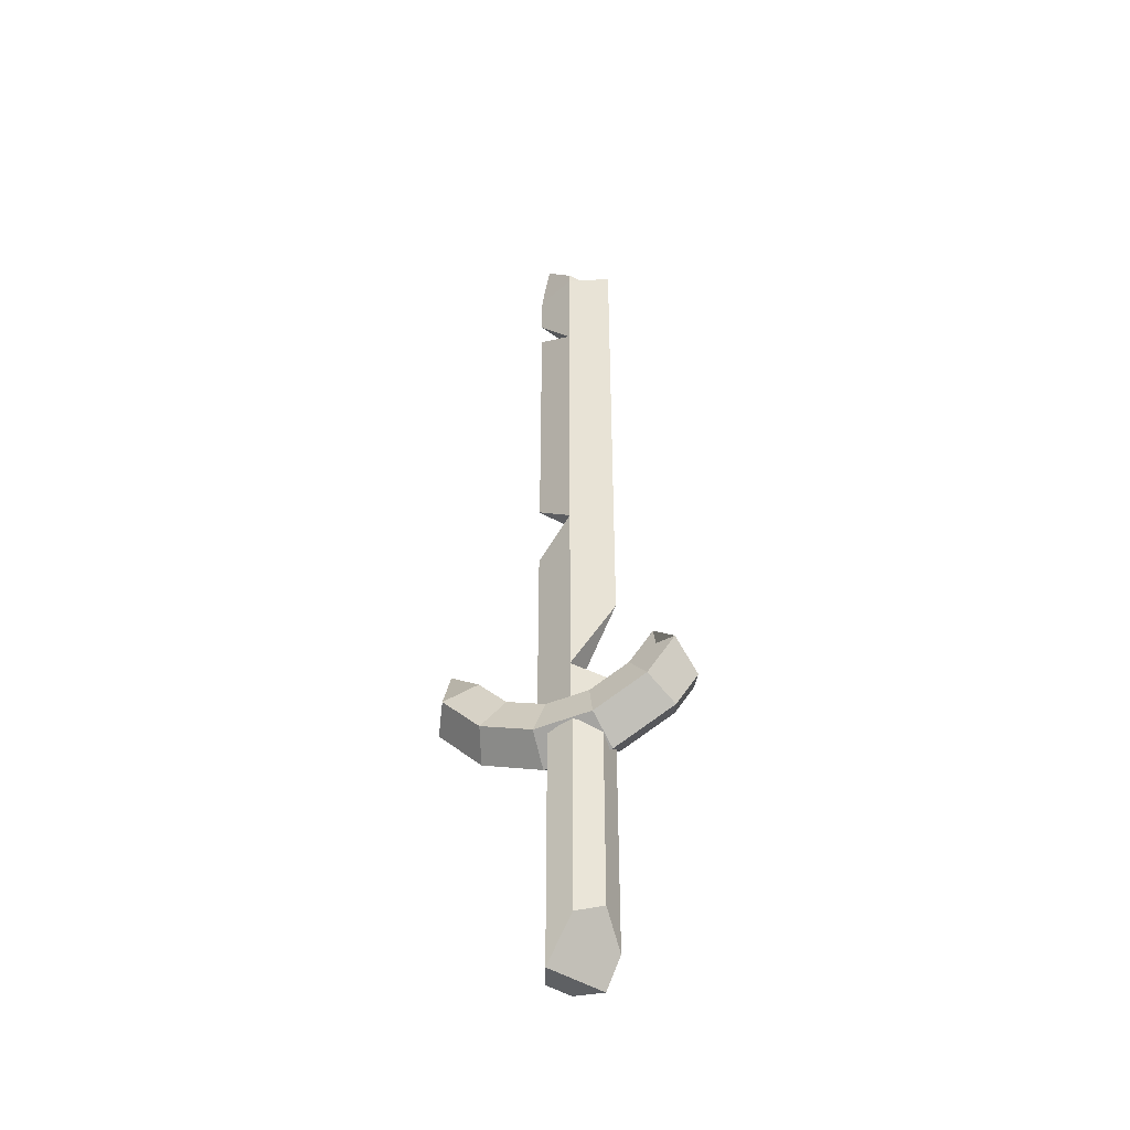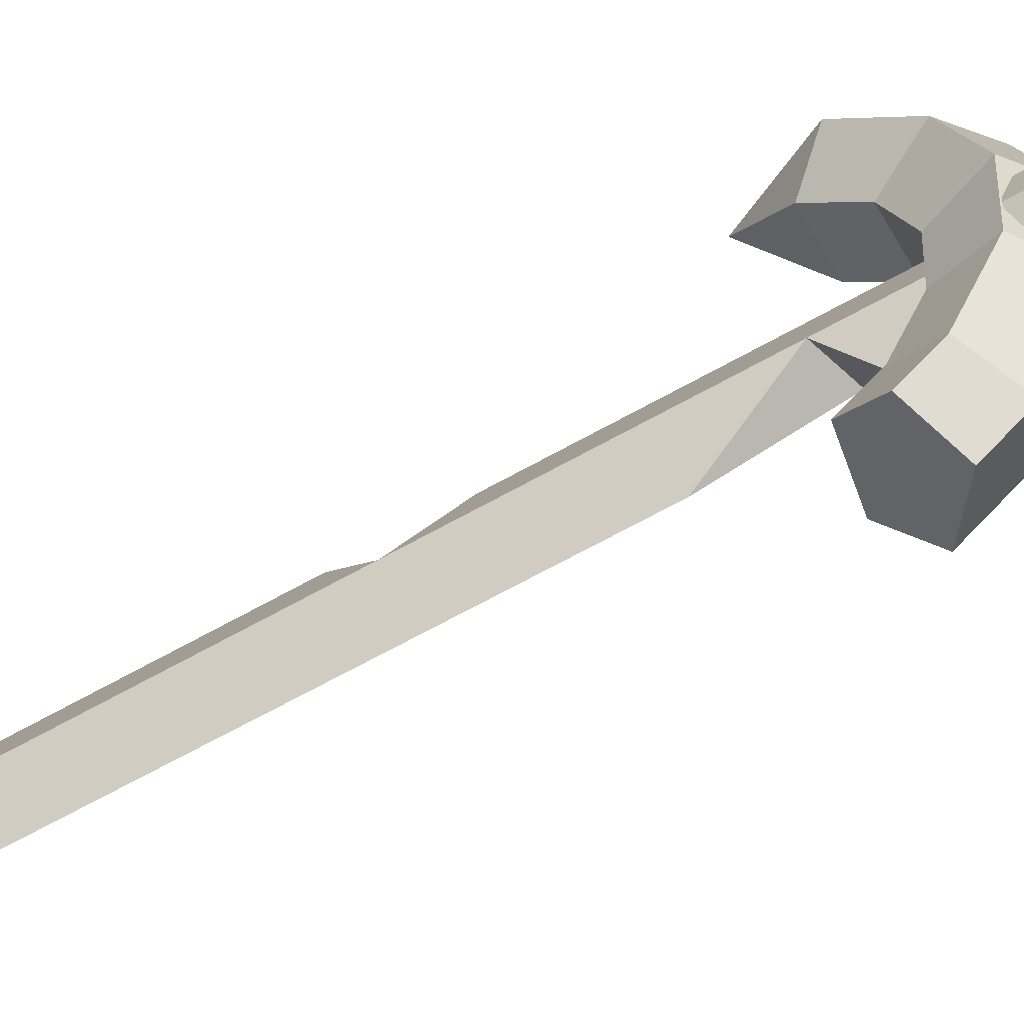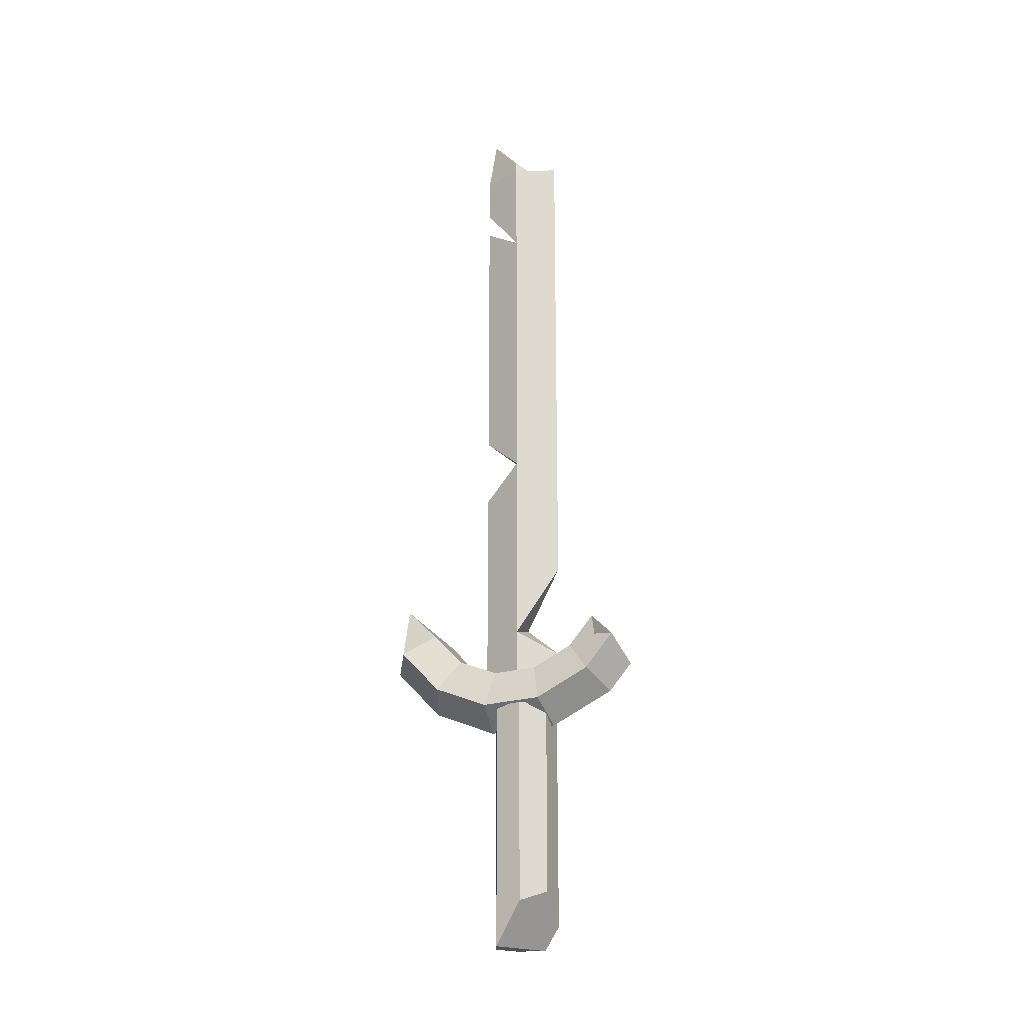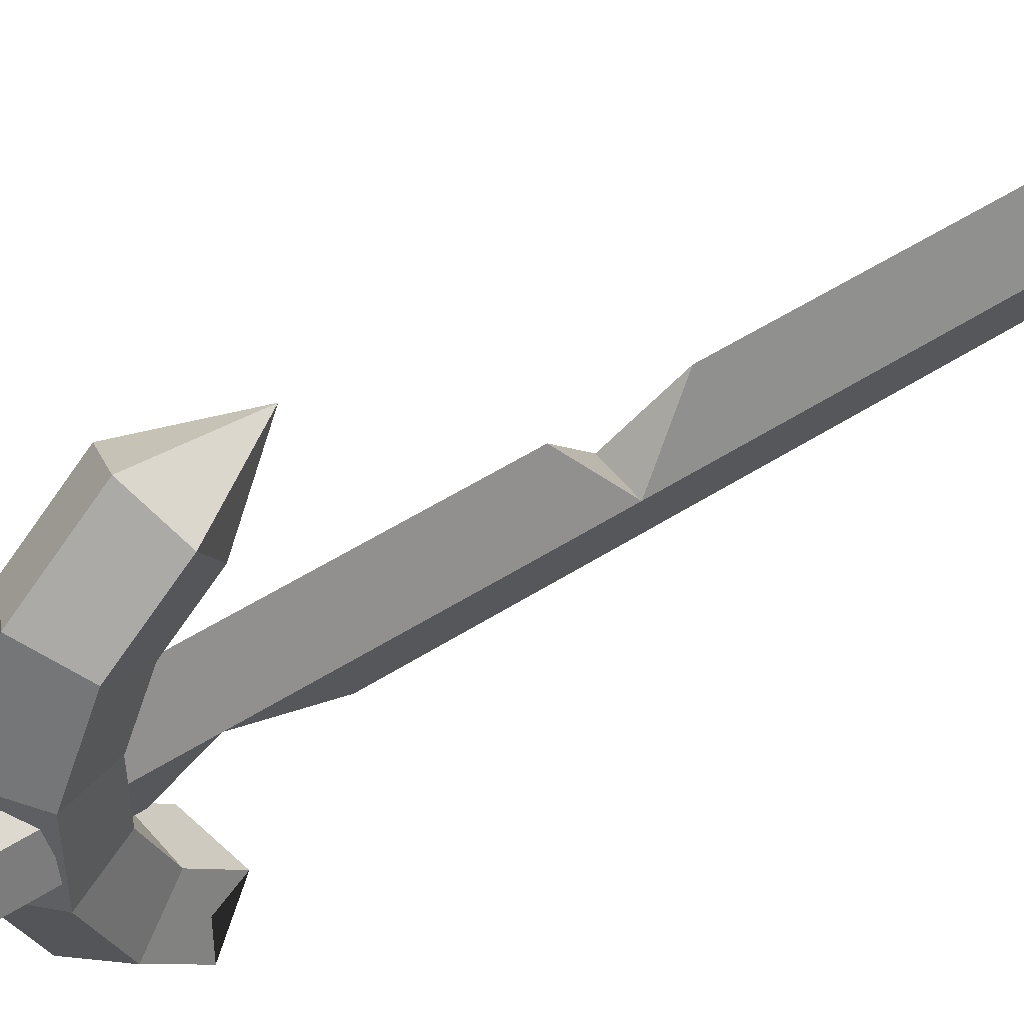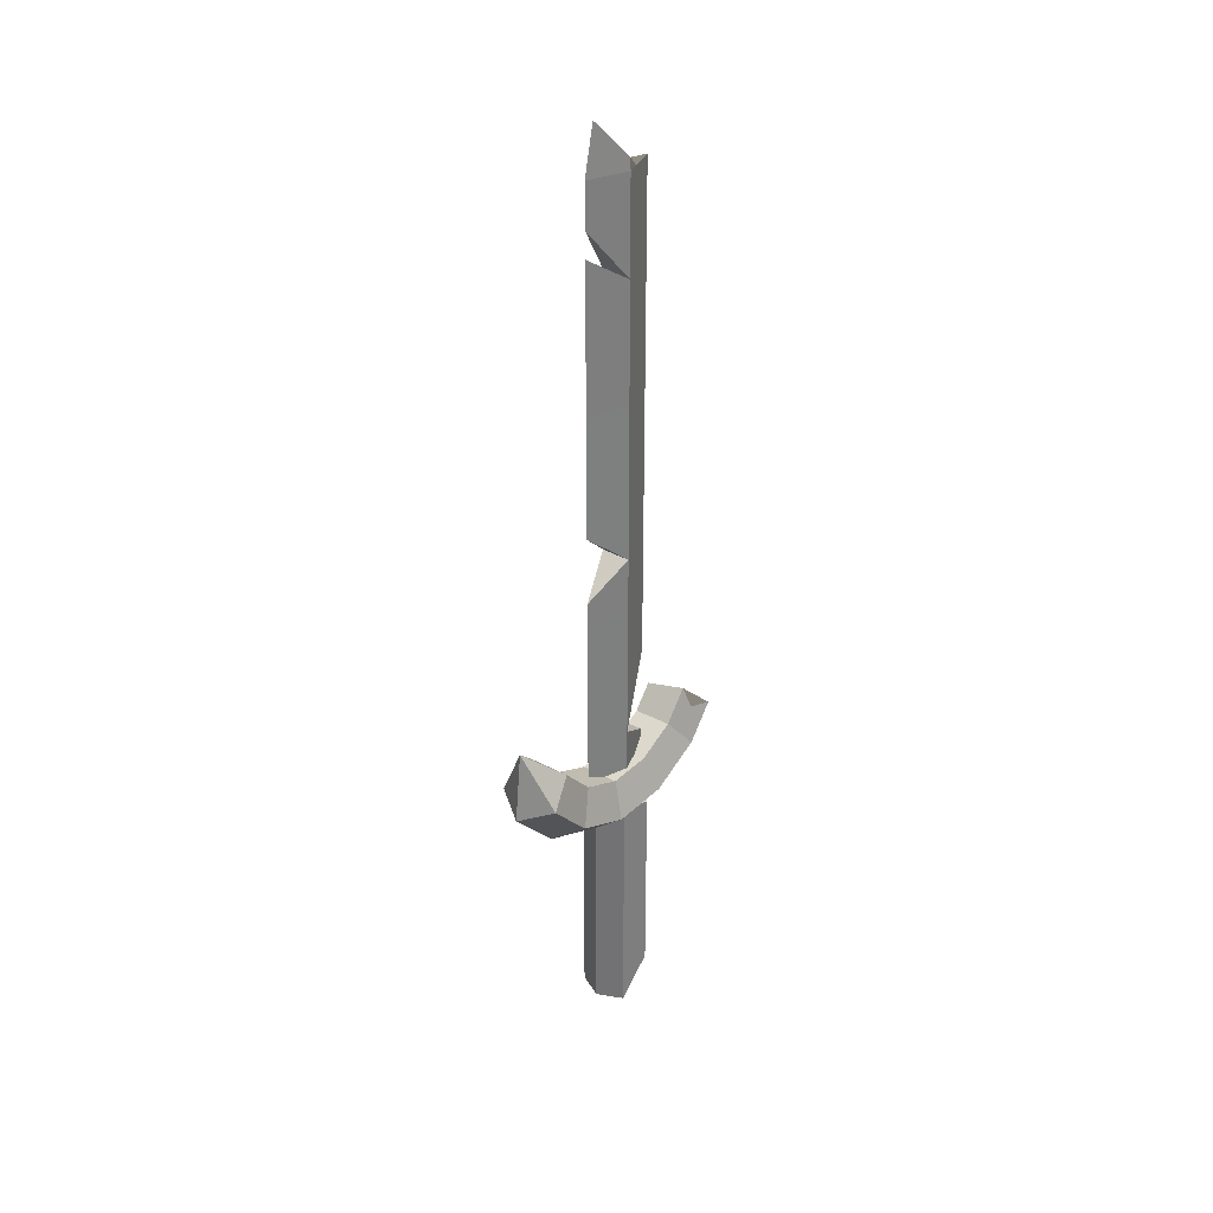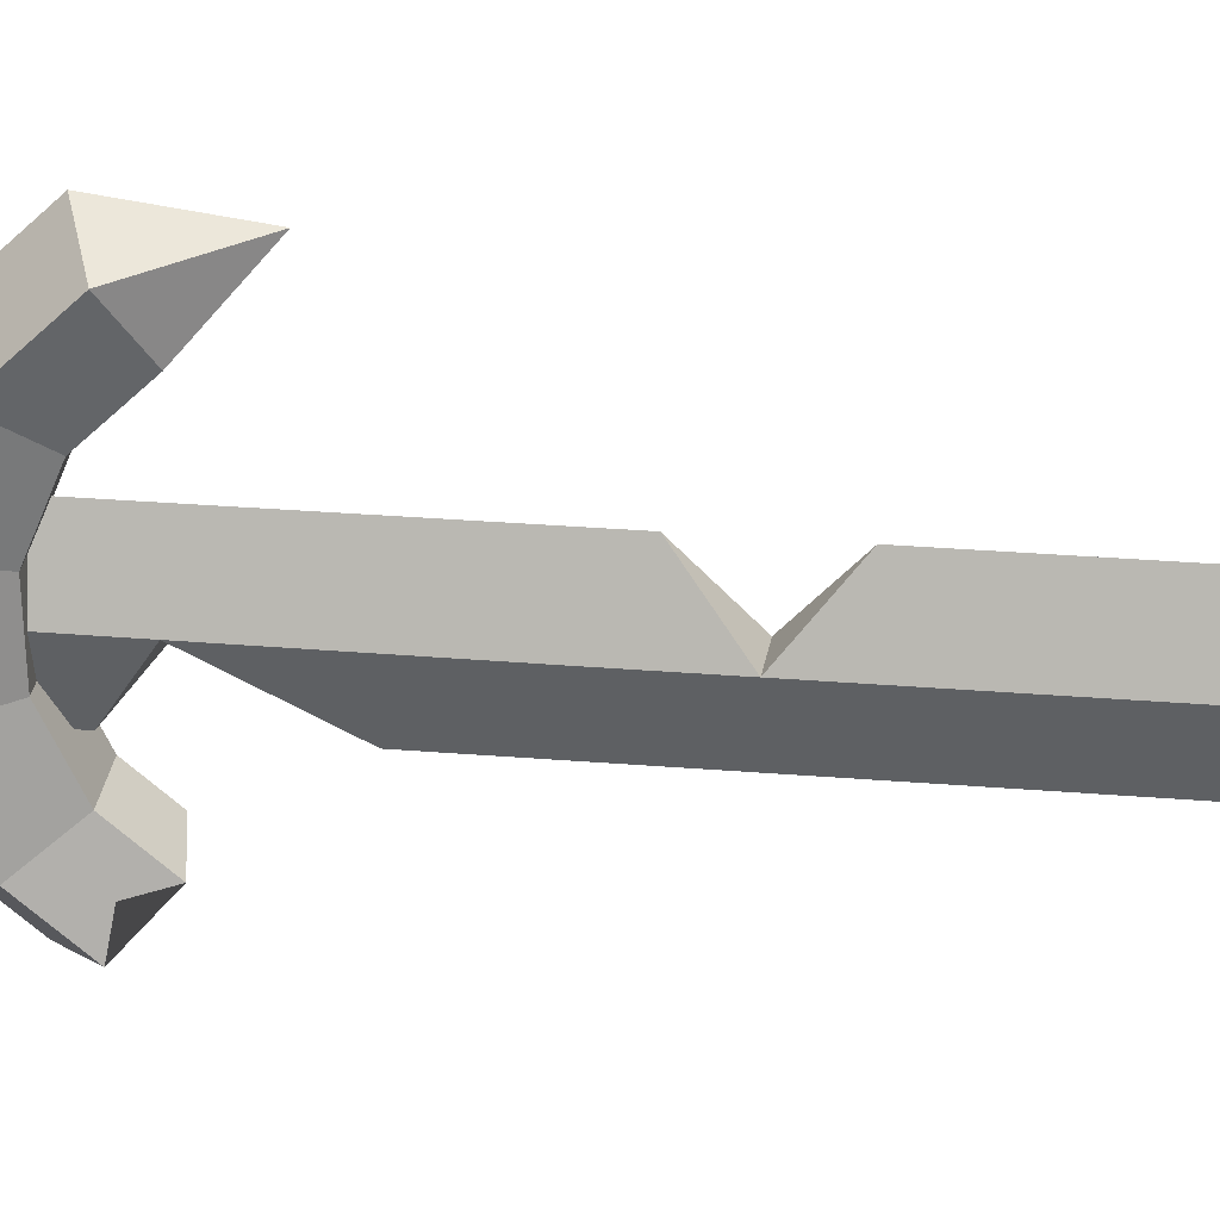
<metadata>
{"format":"obj","ext":"obj","renderer":"f3d","projection":"perspective","resolution":1024,"background":"white","views":[{"elev":-42.6,"azim":115.5,"up":"+Y"},{"elev":-59.7,"azim":-59.1,"up":"+Z"},{"elev":-20.7,"azim":114.0,"up":"+Y"},{"elev":48.8,"azim":54.0,"up":"+Z"},{"elev":32.0,"azim":38.8,"up":"+Y"},{"elev":25.6,"azim":97.9,"up":"+Z"}]}
</metadata>
<code>
o Torus
v 1.067 2.148 -0.3154
v 1.248 2.284 -0.3397
v 1.172 2.495 -0.3776
v 0.9444 2.49 -0.3766
v 0.8792 2.275 -0.3382
v 1.065 2.161 -0.7182
v 1.246 2.295 -0.6869
v 1.171 2.504 -0.6346
v 0.9431 2.498 -0.6337
v 0.8774 2.286 -0.6853
v 1.059 2.336 -1.081
v 1.241 2.446 -0.9994
v 1.167 2.616 -0.8661
v 0.9394 2.61 -0.8651
v 0.8725 2.438 -0.9979
v 1.049 2.995 0.2822
v 1.059 2.59 0.3372
v 1.241 2.665 0.2227
v 1.167 2.778 0.03893
v 0.9394 2.772 0.03989
v 0.8725 2.656 0.2243
v 1.065 2.299 0.05796
v 1.246 2.415 -0.01799
v 1.171 2.592 -0.1393
v 0.9431 2.587 -0.1383
v 0.8774 2.406 -0.01643
v 1.163 2.786 -1.01
v 1.055 2.493 -1.213
v 1.236 2.64 -1.163
v 0.9358 2.744 -0.9779
v 0.8687 2.576 -1.115
v 1.201 2.659 -1.04
f 1 6 7 2
f 2 7 8 3
f 3 8 9 4
f 4 9 10 5
f 5 10 6 1
f 6 11 12 7
f 7 12 13 8
f 8 13 14 9
f 9 14 15 10
f 10 15 11 6
f 11 28 29 12
f 12 29 32 27 13
f 13 27 30 14
f 14 30 31 15
f 15 31 28 11
f 16 17 18
f 16 18 19
f 16 19 20
f 16 20 21
f 16 21 17
f 17 22 23 18
f 18 23 24 19
f 19 24 25 20
f 20 25 26 21
f 21 26 22 17
f 22 1 2 23
f 23 2 3 24
f 24 3 4 25
f 25 4 5 26
f 26 5 1 22
f 29 28 31 30 27 32
o Cylinder_Cylinder.002
v 1.062 2.278 -0.3354
v 1.062 0.8632 -0.3354
v 0.9117 2.278 -0.4078
v 0.9117 0.8632 -0.4078
v 0.8746 2.278 -0.5703
v 0.8746 0.8632 -0.5703
v 0.9786 2.278 -0.7007
v 1.145 2.278 -0.7007
v 1.249 2.278 -0.5703
v 1.212 2.278 -0.4078
v 1.212 0.8632 -0.4078
v 0.9786 0.9818 -0.7007
v 1.145 1.165 -0.7007
v 1.249 1.111 -0.5703
f 33 35 36 34
f 35 37 38 36
f 37 39 44 38
f 39 40 45 44
f 40 41 46 45
f 36 38 43 34
f 41 42 43 46
f 42 33 34 43
f 33 42 41 40 39 37 35
f 46 43 38 44 45
o Plane
v 1.149 3.867 -0.5126
v 1.149 2.296 -0.5101
v 1.149 6.014 -0.5101
v 1.149 3.535 -0.5126
v 1.061 2.296 -0.272
v 0.9753 2.296 -0.5126
v 1.061 2.296 -0.7531
v 1.149 4.774 -0.5126
v 1.061 6.014 -0.272
v 0.9753 6.014 -0.5126
v 1.061 6.014 -0.7531
v 1.061 4.774 -0.272
v 0.9753 4.774 -0.5126
v 1.061 4.774 -0.7531
v 1.061 3.535 -0.272
v 0.9753 3.535 -0.5126
v 1.061 3.535 -0.7531
v 1.146 6.082 -0.5102
v 1.121 6.014 -0.5877
v 1.068 6.292 -0.3259
v 1.061 5.86 -0.7531
v 0.9894 6.014 -0.4732
v 0.9753 5.927 -0.5126
v 1.061 3.67 -0.272
v 1.061 4.068 -0.272
v 0.9753 3.869 -0.5126
v 0.9753 2.796 -0.5126
v 1.149 2.75 -0.511
v 1.061 2.599 -0.7531
v 1.061 3.145 -0.7531
v 1.061 5.619 -0.272
v 1.061 5.765 -0.272
v 1.149 5.461 -0.5112
v 0.9753 5.476 -0.5126
f 63 76 74 50
f 70 47 50 61
f 57 67 65
f 60 63 50 47 54
f 56 57 65 64 66 68
f 49 79 78 55
f 55 78 80 69 68
f 56 69 67 57
f 54 47 71 58
f 58 71 72 59
f 59 72 62 63 60
f 50 74 48 51 61
f 61 51 52 73 62
f 62 73 76 63
f 64 65 49
f 68 69 56
f 68 66 55
f 65 67 60 54 79 49
f 67 69 80 59 60
f 66 64 49 55
f 70 61 62 72
f 71 47 72
f 74 76 73
f 79 80 78
f 80 79 77
f 75 73 52 53
f 74 75 53 48
f 73 75 74
f 77 79 54 58
f 70 72 47
f 77 58 59 80

</code>
